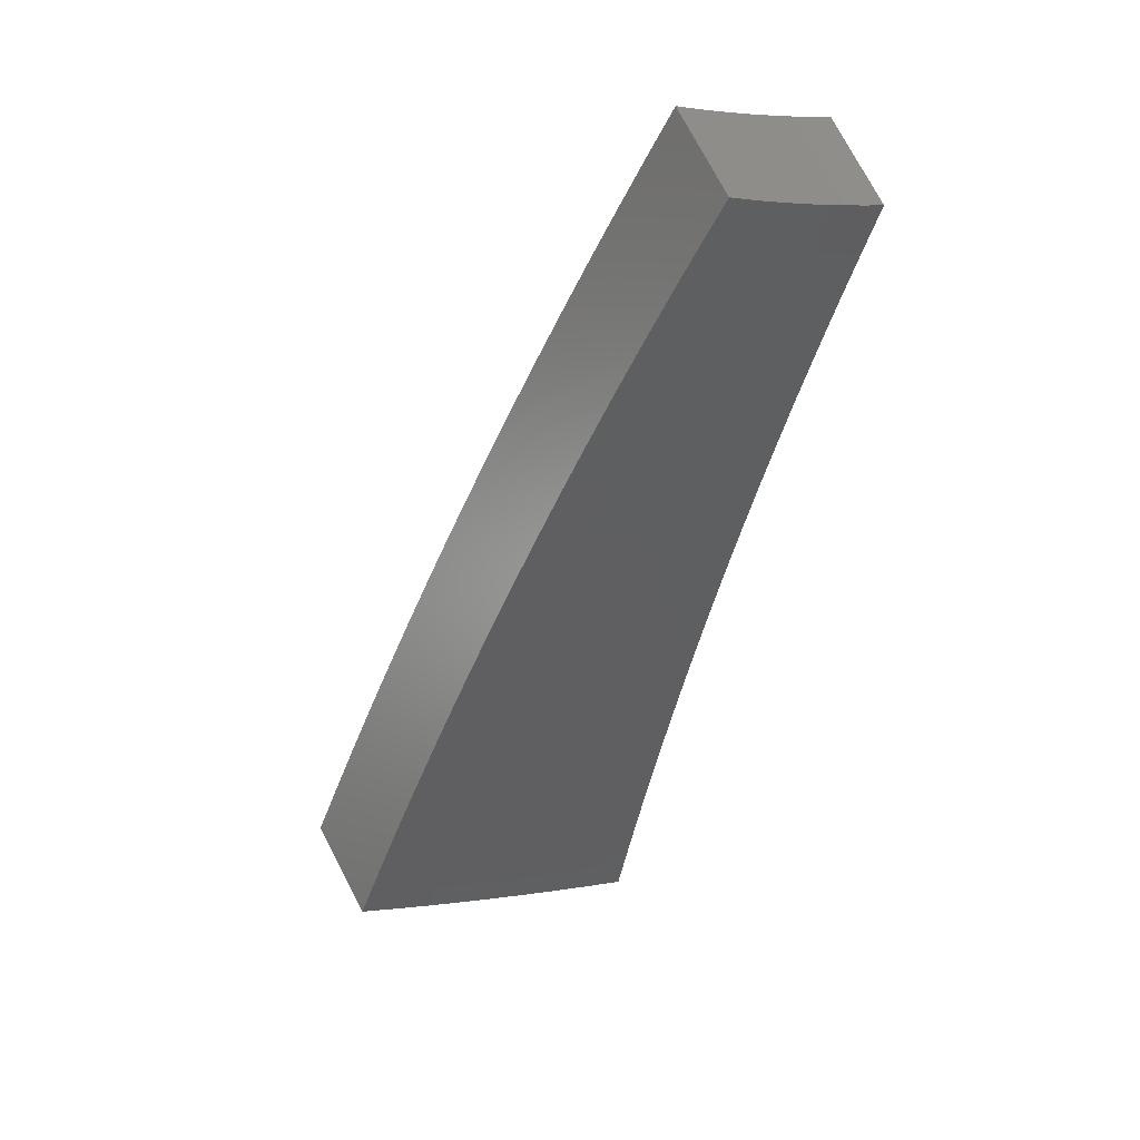
<metadata>
{"format":"stl","ext":"stl","renderer":"f3d","projection":"perspective","resolution":1024,"background":"white","views":[{"elev":63.8,"azim":163.9,"up":"+Y"}]}
</metadata>
<code>
# stl→obj: 432 verts, 860 faces
v 0.7061 -1.94 11.71
v 0.6908 -1.898 11.45
v 0.7496 -2.06 11.68
v 0.7931 -2.179 11.66
v 0.7333 -2.015 11.43
v 0.8364 -2.298 11.63
v 0.7757 -2.131 11.4
v 0.8796 -2.417 11.6
v 0.818 -2.247 11.38
v 0.9227 -2.535 11.57
v 0.8602 -2.363 11.35
v 0.9657 -2.653 11.54
v 0.9022 -2.479 11.31
v 1.008 -2.771 11.51
v 0.9441 -2.594 11.28
v 1.051 -2.888 11.47
v 1.094 -3.005 11.43
v 0.9858 -2.708 11.25
v 1.136 -3.121 11.4
v 1.027 -2.823 11.21
v 1.178 -3.237 11.36
v 1.069 -2.937 11.18
v 1.22 -3.353 11.32
v 1.11 -3.05 11.14
v 1.262 -3.468 11.28
v 1.151 -3.163 11.1
v 1.304 -3.583 11.23
v 1.192 -3.276 11.06
v 1.346 -3.697 11.19
v 1.233 -3.388 11.02
v 1.387 -3.811 11.14
v 1.274 -3.499 10.97
v 1.314 -3.611 10.93
v 1.354 -3.721 10.88
v 0.7737 -1.991 11.43
v 0.7321 -1.882 11.45
v 0.8169 -1.975 11.43
v 0.773 -1.866 11.45
v 0.8599 -1.957 11.43
v 0.8135 -1.849 11.46
v 0.9026 -1.938 11.43
v 0.8536 -1.831 11.46
v 0.9451 -1.919 11.43
v 0.8934 -1.812 11.46
v 0.9874 -1.899 11.43
v 0.9327 -1.792 11.46
v 1.029 -1.877 11.43
v 0.9716 -1.771 11.46
v 1.01 -1.749 11.46
v 1.072 -1.857 11.43
v 1.088 -1.984 11.41
v 1.044 -2.007 11.41
v 0.9989 -2.028 11.41
v 0.954 -2.049 11.41
v 0.9088 -2.068 11.41
v 0.8634 -2.087 11.41
v 0.8177 -2.104 11.41
v 0.8618 -2.218 11.38
v 0.9059 -2.331 11.35
v 0.9501 -2.445 11.32
v 0.9942 -2.559 11.29
v 1.038 -2.672 11.25
v 1.06 -2.729 11.24
v 1.083 -2.786 11.22
v 1.105 -2.843 11.2
v 1.166 -2.819 11.2
v 1.19 -2.875 11.18
v 1.252 -2.85 11.18
v 1.277 -2.906 11.16
v 1.34 -2.878 11.16
v 1.366 -2.934 11.14
v 1.43 -2.904 11.14
v 1.457 -2.959 11.12
v 1.522 -2.927 11.12
v 1.551 -2.981 11.1
v 1.616 -2.948 11.1
v 1.646 -3.001 11.08
v 1.684 -2.916 11.1
v 1.743 -3.02 11.06
v 1.134 -1.964 11.4
v 1.147 -2.091 11.38
v 1.1 -2.115 11.38
v 1.053 -2.138 11.38
v 1.005 -2.159 11.38
v 0.9578 -2.18 11.38
v 0.9099 -2.199 11.38
v 1.196 -2.072 11.38
v 1.205 -2.198 11.35
v 1.156 -2.223 11.35
v 1.107 -2.247 11.35
v 1.057 -2.27 11.35
v 1.007 -2.291 11.35
v 0.9565 -2.312 11.35
v 1.258 -2.178 11.35
v 1.264 -2.305 11.32
v 1.212 -2.331 11.32
v 1.161 -2.356 11.32
v 1.108 -2.38 11.32
v 1.056 -2.403 11.32
v 1.003 -2.425 11.32
v 1.319 -2.285 11.32
v 1.323 -2.412 11.29
v 1.269 -2.44 11.29
v 1.215 -2.466 11.29
v 1.16 -2.491 11.29
v 1.105 -2.515 11.29
v 1.05 -2.537 11.29
v 1.38 -2.391 11.28
v 1.381 -2.519 11.25
v 1.325 -2.548 11.25
v 1.269 -2.576 11.25
v 1.211 -2.602 11.25
v 1.154 -2.627 11.25
v 1.096 -2.65 11.25
v 1.441 -2.497 11.25
v 1.411 -2.573 11.24
v 1.353 -2.602 11.24
v 1.295 -2.63 11.24
v 1.237 -2.657 11.24
v 1.179 -2.682 11.24
v 1.12 -2.706 11.24
v 1.502 -2.602 11.22
v 1.44 -2.627 11.22
v 1.382 -2.656 11.22
v 1.322 -2.685 11.22
v 1.263 -2.712 11.22
v 1.203 -2.738 11.22
v 1.143 -2.763 11.22
v 1.47 -2.68 11.2
v 1.563 -2.707 11.18
v 1.499 -2.734 11.18
v 1.528 -2.787 11.16
v 1.438 -2.765 11.18
v 1.466 -2.819 11.16
v 1.376 -2.795 11.18
v 1.403 -2.849 11.16
v 1.314 -2.823 11.18
v 1.623 -2.812 11.14
v 1.558 -2.841 11.14
v 1.494 -2.873 11.14
v 1.587 -2.894 11.12
v 1.803 -3.123 11.02
v 1.704 -3.108 11.04
v 1.675 -3.055 11.06
v 1.579 -3.036 11.08
v 1.484 -3.014 11.1
v 1.392 -2.989 11.12
v 1.301 -2.962 11.14
v 1.213 -2.932 11.16
v 1.127 -2.9 11.18
v 1.863 -3.226 10.98
v 1.763 -3.215 11
v 1.734 -3.162 11.02
v 1.635 -3.144 11.04
v 1.607 -3.09 11.06
v 1.538 -3.123 11.06
v 1.511 -3.068 11.08
v 1.443 -3.099 11.08
v 1.417 -3.044 11.1
v 1.35 -3.073 11.1
v 1.326 -3.017 11.12
v 1.259 -3.044 11.12
v 1.236 -2.988 11.14
v 1.171 -3.013 11.14
v 1.149 -2.956 11.16
v 1.922 -3.329 10.93
v 1.821 -3.322 10.95
v 1.792 -3.268 10.97
v 1.691 -3.252 11
v 1.663 -3.198 11.02
v 1.592 -3.232 11.02
v 1.565 -3.177 11.04
v 1.495 -3.21 11.04
v 1.469 -3.155 11.06
v 1.399 -3.185 11.06
v 1.375 -3.129 11.08
v 1.306 -3.157 11.08
v 1.283 -3.101 11.1
v 1.215 -3.127 11.1
v 1.193 -3.07 11.12
v 1.981 -3.431 10.88
v 1.88 -3.428 10.9
v 1.85 -3.375 10.93
v 1.747 -3.359 10.95
v 1.719 -3.306 10.97
v 1.646 -3.341 10.97
v 1.619 -3.287 11
v 1.546 -3.32 11
v 1.52 -3.265 11.02
v 1.448 -3.296 11.02
v 1.424 -3.24 11.04
v 1.353 -3.269 11.04
v 1.329 -3.213 11.06
v 1.259 -3.24 11.06
v 1.237 -3.183 11.08
v 1.905 -3.473 10.88
v 1.829 -3.514 10.88
v 1.803 -3.467 10.9
v 1.752 -3.552 10.88
v 1.726 -3.504 10.9
v 1.674 -3.59 10.88
v 1.648 -3.54 10.9
v 1.595 -3.625 10.88
v 1.57 -3.574 10.9
v 1.516 -3.659 10.88
v 1.492 -3.606 10.9
v 1.435 -3.691 10.88
v 1.413 -3.636 10.9
v 1.369 -3.523 10.95
v 1.391 -3.58 10.93
v 1.325 -3.41 11
v 1.347 -3.467 10.97
v 1.445 -3.494 10.95
v 1.469 -3.55 10.93
v 1.546 -3.518 10.93
v 1.281 -3.297 11.04
v 1.303 -3.353 11.02
v 1.399 -3.382 11
v 1.422 -3.438 10.97
v 1.497 -3.407 10.97
v 1.521 -3.463 10.95
v 1.597 -3.43 10.95
v 1.623 -3.485 10.93
v 1.699 -3.45 10.93
v 1.376 -3.326 11.02
v 1.228 -2.794 11.2
v 1.289 -2.768 11.2
v 1.349 -2.74 11.2
v 1.41 -2.711 11.2
v 1.473 -3.352 11
v 1.572 -3.375 10.97
v 1.672 -3.396 10.95
v 1.775 -3.413 10.93
v 1.032 -1.788 11.71
v 1.096 -1.898 11.68
v 1.159 -2.008 11.66
v 1.222 -2.117 11.63
v 1.285 -2.226 11.6
v 1.348 -2.335 11.57
v 1.411 -2.444 11.54
v 1.474 -2.552 11.51
v 1.536 -2.66 11.47
v 1.598 -2.768 11.44
v 1.66 -2.875 11.4
v 1.722 -2.982 11.36
v 1.784 -3.089 11.32
v 1.845 -3.195 11.28
v 1.906 -3.301 11.23
v 1.967 -3.407 11.19
v 2.028 -3.512 11.14
v 1.052 -1.919 11.68
v 0.993 -1.81 11.71
v 0.9533 -1.831 11.71
v 1.01 -1.942 11.68
v 0.9131 -1.852 11.71
v 0.9668 -1.964 11.68
v 0.8725 -1.871 11.71
v 0.9236 -1.984 11.68
v 0.8315 -1.89 11.71
v 0.8802 -2.004 11.68
v 0.79 -1.907 11.71
v 0.8365 -2.022 11.68
v 0.7483 -1.924 11.71
v 0.7926 -2.04 11.68
v 0.8376 -2.156 11.66
v 0.8827 -2.272 11.63
v 0.9278 -2.388 11.6
v 0.9729 -2.504 11.57
v 1.018 -2.62 11.54
v 1.063 -2.737 11.51
v 1.086 -2.795 11.49
v 1.108 -2.853 11.47
v 1.131 -2.911 11.46
v 1.17 -2.828 11.47
v 1.194 -2.886 11.46
v 1.231 -2.802 11.47
v 1.256 -2.859 11.46
v 1.292 -2.775 11.47
v 1.318 -2.831 11.46
v 1.352 -2.746 11.47
v 1.379 -2.802 11.46
v 1.412 -2.715 11.47
v 1.441 -2.771 11.46
v 1.471 -2.684 11.47
v 1.501 -2.738 11.46
v 1.531 -2.793 11.44
v 1.561 -2.848 11.42
v 1.498 -2.881 11.42
v 1.527 -2.937 11.4
v 1.462 -2.969 11.4
v 1.49 -3.025 11.38
v 1.423 -3.057 11.38
v 1.449 -3.114 11.36
v 1.381 -3.144 11.36
v 1.406 -3.201 11.34
v 1.336 -3.231 11.34
v 1.36 -3.289 11.32
v 1.289 -3.317 11.32
v 1.311 -3.375 11.3
v 1.154 -2.969 11.44
v 1.217 -2.943 11.44
v 1.281 -2.916 11.44
v 1.344 -2.888 11.44
v 1.407 -2.858 11.44
v 1.469 -2.826 11.44
v 1.176 -3.027 11.42
v 1.199 -3.085 11.4
v 1.221 -3.143 11.38
v 1.265 -3.059 11.4
v 1.289 -3.116 11.38
v 1.331 -3.03 11.4
v 1.356 -3.087 11.38
v 1.397 -3.001 11.4
v 1.244 -3.201 11.36
v 1.313 -3.174 11.36
v 1.266 -3.259 11.34
v 1.356 -3.491 11.26
v 1.334 -3.433 11.28
v 1.384 -3.346 11.3
v 1.431 -3.258 11.32
v 1.476 -3.17 11.34
v 1.517 -3.081 11.36
v 1.556 -2.992 11.38
v 1.591 -2.902 11.4
v 1.401 -3.607 11.21
v 1.379 -3.549 11.23
v 1.432 -3.461 11.26
v 1.408 -3.404 11.28
v 1.481 -3.372 11.28
v 1.456 -3.315 11.3
v 1.528 -3.283 11.3
v 1.502 -3.226 11.32
v 1.572 -3.193 11.32
v 1.545 -3.137 11.34
v 1.613 -3.102 11.34
v 1.584 -3.047 11.36
v 1.651 -3.012 11.36
v 1.621 -2.957 11.38
v 1.446 -3.722 11.17
v 1.424 -3.665 11.19
v 1.479 -3.576 11.21
v 1.455 -3.518 11.23
v 1.531 -3.486 11.23
v 1.506 -3.429 11.26
v 1.581 -3.396 11.26
v 1.554 -3.339 11.28
v 1.627 -3.304 11.28
v 1.6 -3.249 11.3
v 1.67 -3.213 11.3
v 1.642 -3.158 11.32
v 1.711 -3.121 11.32
v 1.681 -3.066 11.34
v 1.47 -3.78 11.14
v 1.526 -3.69 11.17
v 1.503 -3.633 11.19
v 1.581 -3.6 11.19
v 1.556 -3.543 11.21
v 1.633 -3.508 11.21
v 1.607 -3.452 11.23
v 1.682 -3.416 11.23
v 1.654 -3.36 11.26
v 1.728 -3.323 11.26
v 1.699 -3.268 11.28
v 1.771 -3.23 11.28
v 1.741 -3.175 11.3
v 1.552 -3.747 11.14
v 1.606 -3.656 11.17
v 1.659 -3.564 11.19
v 1.709 -3.472 11.21
v 1.756 -3.378 11.23
v 1.801 -3.284 11.26
v 1.633 -3.712 11.14
v 1.685 -3.621 11.17
v 1.737 -3.527 11.19
v 1.785 -3.433 11.21
v 1.83 -3.339 11.23
v 1.714 -3.676 11.14
v 1.764 -3.583 11.17
v 1.814 -3.488 11.19
v 1.86 -3.393 11.21
v 1.794 -3.637 11.14
v 1.842 -3.543 11.17
v 1.89 -3.447 11.19
v 1.873 -3.597 11.14
v 1.92 -3.502 11.17
v 1.951 -3.556 11.14
v 1.441 -2.629 11.49
v 1.411 -2.574 11.51
v 1.351 -2.465 11.54
v 1.291 -2.356 11.57
v 1.232 -2.246 11.6
v 1.172 -2.137 11.63
v 1.112 -2.028 11.66
v 1.067 -2.052 11.66
v 1.022 -2.075 11.66
v 0.9761 -2.097 11.66
v 0.9302 -2.118 11.66
v 0.884 -2.137 11.66
v 1.124 -2.162 11.63
v 1.077 -2.187 11.63
v 1.029 -2.21 11.63
v 0.9802 -2.232 11.63
v 0.9315 -2.252 11.63
v 1.182 -2.273 11.6
v 1.132 -2.298 11.6
v 1.081 -2.323 11.6
v 1.03 -2.346 11.6
v 0.9791 -2.367 11.6
v 1.239 -2.383 11.57
v 1.187 -2.41 11.57
v 1.134 -2.435 11.57
v 1.08 -2.46 11.57
v 1.027 -2.482 11.57
v 1.297 -2.494 11.54
v 1.242 -2.522 11.54
v 1.186 -2.549 11.54
v 1.131 -2.574 11.54
v 1.074 -2.598 11.54
v 1.354 -2.605 11.51
v 1.297 -2.634 11.51
v 1.239 -2.662 11.51
v 1.181 -2.688 11.51
v 1.122 -2.713 11.51
v 1.383 -2.66 11.49
v 1.324 -2.69 11.49
v 1.265 -2.718 11.49
v 1.206 -2.745 11.49
v 1.146 -2.771 11.49
v 1.435 -2.913 11.42
v 1.37 -2.944 11.42
v 1.306 -2.973 11.42
v 1.241 -3.001 11.42
f 1 2 3
f 3 2 4
f 4 2 5
f 4 5 6
f 6 5 7
f 6 7 8
f 8 7 9
f 8 9 10
f 10 9 11
f 10 11 12
f 12 11 13
f 12 13 14
f 14 13 15
f 14 15 16
f 16 15 17
f 17 15 18
f 17 18 19
f 19 18 20
f 19 20 21
f 21 20 22
f 21 22 23
f 23 22 24
f 23 24 25
f 25 24 26
f 25 26 27
f 27 26 28
f 27 28 29
f 29 28 30
f 29 30 31
f 31 30 32
f 31 32 33
f 33 34 31
f 5 2 35
f 35 2 36
f 35 36 37
f 37 36 38
f 37 38 39
f 39 38 40
f 39 40 41
f 41 40 42
f 41 42 43
f 43 42 44
f 43 44 45
f 45 44 46
f 45 46 47
f 47 46 48
f 47 48 49
f 49 50 47
f 47 50 51
f 47 51 45
f 45 51 52
f 45 52 43
f 43 52 53
f 43 53 41
f 41 53 54
f 41 54 39
f 39 54 55
f 39 55 37
f 37 55 56
f 37 56 35
f 35 56 57
f 35 57 5
f 5 57 7
f 7 57 58
f 7 58 9
f 9 58 59
f 9 59 11
f 11 59 60
f 11 60 13
f 13 60 61
f 13 61 15
f 15 61 62
f 15 62 18
f 18 62 63
f 18 63 20
f 20 63 64
f 20 64 65
f 65 64 66
f 65 66 67
f 67 66 68
f 67 68 69
f 69 68 70
f 69 70 71
f 71 70 72
f 71 72 73
f 73 72 74
f 73 74 75
f 75 74 76
f 75 76 77
f 77 76 78
f 77 78 79
f 50 80 51
f 51 80 81
f 51 81 52
f 52 81 82
f 52 82 53
f 53 82 83
f 53 83 54
f 54 83 84
f 54 84 55
f 55 84 85
f 55 85 56
f 56 85 86
f 56 86 57
f 57 86 58
f 80 87 81
f 81 87 88
f 81 88 82
f 82 88 89
f 82 89 83
f 83 89 90
f 83 90 84
f 84 90 91
f 84 91 85
f 85 91 92
f 85 92 86
f 86 92 93
f 86 93 58
f 58 93 59
f 87 94 88
f 88 94 95
f 88 95 89
f 89 95 96
f 89 96 90
f 90 96 97
f 90 97 91
f 91 97 98
f 91 98 92
f 92 98 99
f 92 99 93
f 93 99 100
f 93 100 59
f 59 100 60
f 94 101 95
f 95 101 102
f 95 102 96
f 96 102 103
f 96 103 97
f 97 103 104
f 97 104 98
f 98 104 105
f 98 105 99
f 99 105 106
f 99 106 100
f 100 106 107
f 100 107 60
f 60 107 61
f 101 108 102
f 102 108 109
f 102 109 103
f 103 109 110
f 103 110 104
f 104 110 111
f 104 111 105
f 105 111 112
f 105 112 106
f 106 112 113
f 106 113 107
f 107 113 114
f 107 114 61
f 61 114 62
f 108 115 109
f 109 115 116
f 109 116 110
f 110 116 117
f 110 117 111
f 111 117 118
f 111 118 112
f 112 118 119
f 112 119 113
f 113 119 120
f 113 120 114
f 114 120 121
f 114 121 62
f 62 121 63
f 115 122 116
f 116 122 123
f 116 123 117
f 117 123 124
f 117 124 118
f 118 124 125
f 118 125 119
f 119 125 126
f 119 126 120
f 120 126 127
f 120 127 121
f 121 127 128
f 121 128 63
f 63 128 64
f 123 122 129
f 129 122 130
f 129 130 131
f 131 130 132
f 131 132 133
f 133 132 134
f 133 134 135
f 135 134 136
f 135 136 137
f 137 136 70
f 137 70 68
f 130 138 132
f 132 138 139
f 132 139 134
f 134 139 140
f 134 140 136
f 136 140 72
f 136 72 70
f 139 138 141
f 141 138 78
f 141 78 76
f 142 143 79
f 79 143 144
f 79 144 77
f 77 144 145
f 77 145 75
f 75 145 146
f 75 146 73
f 73 146 147
f 73 147 71
f 71 147 148
f 71 148 69
f 69 148 149
f 69 149 67
f 67 149 150
f 67 150 65
f 65 150 22
f 65 22 20
f 151 152 142
f 142 152 153
f 142 153 143
f 143 153 154
f 143 154 155
f 155 154 156
f 155 156 157
f 157 156 158
f 157 158 159
f 159 158 160
f 159 160 161
f 161 160 162
f 161 162 163
f 163 162 164
f 163 164 165
f 165 164 24
f 165 24 22
f 166 167 151
f 151 167 168
f 151 168 152
f 152 168 169
f 152 169 170
f 170 169 171
f 170 171 172
f 172 171 173
f 172 173 174
f 174 173 175
f 174 175 176
f 176 175 177
f 176 177 178
f 178 177 179
f 178 179 180
f 180 179 26
f 180 26 24
f 181 182 166
f 166 182 183
f 166 183 167
f 167 183 184
f 167 184 185
f 185 184 186
f 185 186 187
f 187 186 188
f 187 188 189
f 189 188 190
f 189 190 191
f 191 190 192
f 191 192 193
f 193 192 194
f 193 194 195
f 195 194 28
f 195 28 26
f 181 196 182
f 182 196 197
f 182 197 198
f 198 197 199
f 198 199 200
f 200 199 201
f 200 201 202
f 202 201 203
f 202 203 204
f 204 203 205
f 204 205 206
f 206 205 207
f 206 207 208
f 208 207 34
f 208 34 33
f 32 209 33
f 33 209 210
f 33 210 208
f 208 210 206
f 30 211 32
f 32 211 212
f 32 212 209
f 209 212 213
f 209 213 214
f 214 213 215
f 214 215 204
f 204 215 202
f 28 216 30
f 30 216 217
f 30 217 211
f 211 217 218
f 211 218 219
f 219 218 220
f 219 220 221
f 221 220 222
f 221 222 223
f 223 222 224
f 223 224 200
f 200 224 198
f 66 64 128
f 165 22 150
f 180 24 164
f 163 165 149
f 149 165 150
f 195 26 179
f 178 180 162
f 162 180 164
f 216 28 194
f 193 195 177
f 177 195 179
f 194 192 216
f 216 192 225
f 216 225 217
f 217 225 218
f 213 212 219
f 219 212 211
f 206 210 214
f 214 210 209
f 66 128 226
f 226 128 127
f 226 127 227
f 227 127 126
f 227 126 228
f 228 126 125
f 228 125 229
f 229 125 124
f 229 124 129
f 129 124 123
f 161 163 148
f 148 163 149
f 176 178 160
f 160 178 162
f 191 193 175
f 175 193 177
f 192 190 225
f 225 190 230
f 225 230 218
f 218 230 220
f 215 213 221
f 221 213 219
f 204 206 214
f 137 68 226
f 226 68 66
f 137 226 227
f 159 161 147
f 147 161 148
f 174 176 158
f 158 176 160
f 189 191 173
f 173 191 175
f 190 188 230
f 230 188 231
f 230 231 220
f 220 231 222
f 202 215 223
f 223 215 221
f 135 137 227
f 135 227 228
f 157 159 146
f 146 159 147
f 172 174 156
f 156 174 158
f 187 189 171
f 171 189 173
f 188 186 231
f 231 186 232
f 231 232 222
f 222 232 224
f 200 202 223
f 133 135 228
f 133 228 229
f 74 72 140
f 155 157 145
f 145 157 146
f 170 172 154
f 154 172 156
f 185 187 169
f 169 187 171
f 186 184 232
f 232 184 233
f 232 233 224
f 224 233 198
f 131 133 229
f 131 229 129
f 139 141 140
f 140 141 74
f 141 76 74
f 143 155 144
f 144 155 145
f 152 170 153
f 153 170 154
f 167 185 168
f 168 185 169
f 182 198 233
f 182 233 183
f 183 233 184
f 234 235 49
f 49 235 236
f 49 236 50
f 50 236 237
f 50 237 80
f 80 237 238
f 80 238 87
f 87 238 239
f 87 239 94
f 94 239 240
f 94 240 101
f 101 240 241
f 101 241 108
f 108 241 242
f 108 242 243
f 108 243 115
f 115 243 244
f 115 244 122
f 122 244 245
f 122 245 130
f 130 245 246
f 130 246 138
f 138 246 247
f 138 247 78
f 78 247 248
f 78 248 79
f 79 248 249
f 79 249 142
f 142 249 250
f 142 250 151
f 151 250 166
f 166 250 181
f 235 234 251
f 251 234 252
f 251 252 253
f 251 253 254
f 254 253 255
f 254 255 256
f 256 255 257
f 256 257 258
f 258 257 259
f 258 259 260
f 260 259 261
f 260 261 262
f 262 261 263
f 262 263 264
f 264 263 1
f 264 1 3
f 264 3 265
f 265 3 4
f 265 4 266
f 266 4 6
f 266 6 267
f 267 6 8
f 267 8 268
f 268 8 10
f 268 10 269
f 269 10 12
f 269 12 270
f 270 12 14
f 270 14 271
f 271 14 16
f 271 16 272
f 272 16 273
f 272 273 274
f 274 273 275
f 274 275 276
f 276 275 277
f 276 277 278
f 278 277 279
f 278 279 280
f 280 279 281
f 280 281 282
f 282 281 283
f 282 283 284
f 284 283 285
f 284 285 242
f 242 285 243
f 243 285 286
f 243 286 287
f 287 286 288
f 287 288 289
f 289 288 290
f 289 290 291
f 291 290 292
f 291 292 293
f 293 292 294
f 293 294 295
f 295 294 296
f 295 296 297
f 297 296 298
f 297 298 299
f 299 298 23
f 299 23 25
f 16 17 273
f 273 17 300
f 273 300 275
f 275 300 301
f 275 301 277
f 277 301 302
f 277 302 279
f 279 302 303
f 279 303 281
f 281 303 304
f 281 304 283
f 283 304 305
f 283 305 285
f 285 305 286
f 300 17 306
f 306 17 19
f 306 19 307
f 307 19 308
f 307 308 309
f 309 308 310
f 309 310 311
f 311 310 312
f 311 312 313
f 313 312 292
f 313 292 290
f 19 21 308
f 308 21 314
f 308 314 310
f 310 314 315
f 310 315 312
f 312 315 294
f 312 294 292
f 314 21 316
f 316 21 23
f 316 23 298
f 27 317 25
f 25 317 318
f 25 318 299
f 299 318 319
f 299 319 297
f 297 319 320
f 297 320 295
f 295 320 321
f 295 321 293
f 293 321 322
f 293 322 291
f 291 322 323
f 291 323 289
f 289 323 324
f 289 324 287
f 287 324 244
f 287 244 243
f 29 325 27
f 27 325 326
f 27 326 317
f 317 326 327
f 317 327 328
f 328 327 329
f 328 329 330
f 330 329 331
f 330 331 332
f 332 331 333
f 332 333 334
f 334 333 335
f 334 335 336
f 336 335 337
f 336 337 338
f 338 337 245
f 338 245 244
f 31 339 29
f 29 339 340
f 29 340 325
f 325 340 341
f 325 341 342
f 342 341 343
f 342 343 344
f 344 343 345
f 344 345 346
f 346 345 347
f 346 347 348
f 348 347 349
f 348 349 350
f 350 349 351
f 350 351 352
f 352 351 246
f 352 246 245
f 31 353 339
f 339 353 354
f 339 354 355
f 355 354 356
f 355 356 357
f 357 356 358
f 357 358 359
f 359 358 360
f 359 360 361
f 361 360 362
f 361 362 363
f 363 362 364
f 363 364 365
f 365 364 247
f 365 247 246
f 353 366 354
f 354 366 367
f 354 367 356
f 356 367 368
f 356 368 358
f 358 368 369
f 358 369 360
f 360 369 370
f 360 370 362
f 362 370 371
f 362 371 364
f 364 371 247
f 366 372 367
f 367 372 373
f 367 373 368
f 368 373 374
f 368 374 369
f 369 374 375
f 369 375 370
f 370 375 376
f 370 376 371
f 371 376 248
f 371 248 247
f 372 377 373
f 373 377 378
f 373 378 374
f 374 378 379
f 374 379 375
f 375 379 380
f 375 380 376
f 376 380 248
f 377 381 378
f 378 381 382
f 378 382 379
f 379 382 383
f 379 383 380
f 380 383 249
f 380 249 248
f 381 384 382
f 382 384 385
f 382 385 383
f 383 385 249
f 384 386 385
f 385 386 250
f 385 250 249
f 284 242 387
f 387 242 241
f 387 241 388
f 388 241 240
f 388 240 389
f 389 240 239
f 389 239 390
f 390 239 238
f 390 238 391
f 391 238 237
f 391 237 392
f 392 237 236
f 392 236 393
f 393 236 235
f 393 235 251
f 393 251 394
f 394 251 254
f 394 254 395
f 395 254 256
f 395 256 396
f 396 256 258
f 396 258 397
f 397 258 260
f 397 260 398
f 398 260 262
f 398 262 265
f 265 262 264
f 392 393 399
f 399 393 394
f 399 394 400
f 400 394 395
f 400 395 401
f 401 395 396
f 401 396 402
f 402 396 397
f 402 397 403
f 403 397 398
f 403 398 266
f 266 398 265
f 391 392 404
f 404 392 399
f 404 399 405
f 405 399 400
f 405 400 406
f 406 400 401
f 406 401 407
f 407 401 402
f 407 402 408
f 408 402 403
f 408 403 267
f 267 403 266
f 390 391 409
f 409 391 404
f 409 404 410
f 410 404 405
f 410 405 411
f 411 405 406
f 411 406 412
f 412 406 407
f 412 407 413
f 413 407 408
f 413 408 268
f 268 408 267
f 389 390 414
f 414 390 409
f 414 409 415
f 415 409 410
f 415 410 416
f 416 410 411
f 416 411 417
f 417 411 412
f 417 412 418
f 418 412 413
f 418 413 269
f 269 413 268
f 388 389 419
f 419 389 414
f 419 414 420
f 420 414 415
f 420 415 421
f 421 415 416
f 421 416 422
f 422 416 417
f 422 417 423
f 423 417 418
f 423 418 270
f 270 418 269
f 282 284 387
f 387 388 424
f 424 388 419
f 424 419 425
f 425 419 420
f 425 420 426
f 426 420 421
f 426 421 427
f 427 421 422
f 427 422 428
f 428 422 423
f 428 423 271
f 271 423 270
f 288 286 305
f 338 244 324
f 352 245 337
f 336 338 323
f 323 338 324
f 365 246 351
f 350 352 335
f 335 352 337
f 363 365 349
f 349 365 351
f 280 282 424
f 424 282 387
f 280 424 425
f 288 305 429
f 429 305 304
f 429 304 430
f 430 304 303
f 430 303 431
f 431 303 302
f 431 302 432
f 432 302 301
f 432 301 306
f 306 301 300
f 334 336 322
f 322 336 323
f 348 350 333
f 333 350 335
f 361 363 347
f 347 363 349
f 278 280 425
f 278 425 426
f 313 290 429
f 429 290 288
f 313 429 430
f 332 334 321
f 321 334 322
f 346 348 331
f 331 348 333
f 359 361 345
f 345 361 347
f 276 278 426
f 276 426 427
f 311 313 430
f 311 430 431
f 330 332 320
f 320 332 321
f 344 346 329
f 329 346 331
f 357 359 343
f 343 359 345
f 274 276 427
f 274 427 428
f 309 311 431
f 309 431 432
f 296 294 315
f 328 330 319
f 319 330 320
f 342 344 327
f 327 344 329
f 355 357 341
f 341 357 343
f 272 274 428
f 272 428 271
f 307 309 432
f 307 432 306
f 314 316 315
f 315 316 296
f 316 298 296
f 317 328 318
f 318 328 319
f 325 342 326
f 326 342 327
f 339 355 340
f 340 355 341
f 234 49 252
f 252 49 48
f 252 48 253
f 253 48 46
f 253 46 255
f 255 46 44
f 255 44 257
f 257 44 42
f 257 42 259
f 259 42 40
f 259 40 261
f 261 40 38
f 261 38 263
f 263 38 36
f 263 36 1
f 1 36 2
f 250 386 181
f 181 386 196
f 196 386 384
f 196 384 197
f 197 384 381
f 197 381 199
f 199 381 377
f 199 377 201
f 201 377 372
f 201 372 203
f 203 372 366
f 203 366 205
f 205 366 353
f 205 353 207
f 207 353 31
f 207 31 34

</code>
